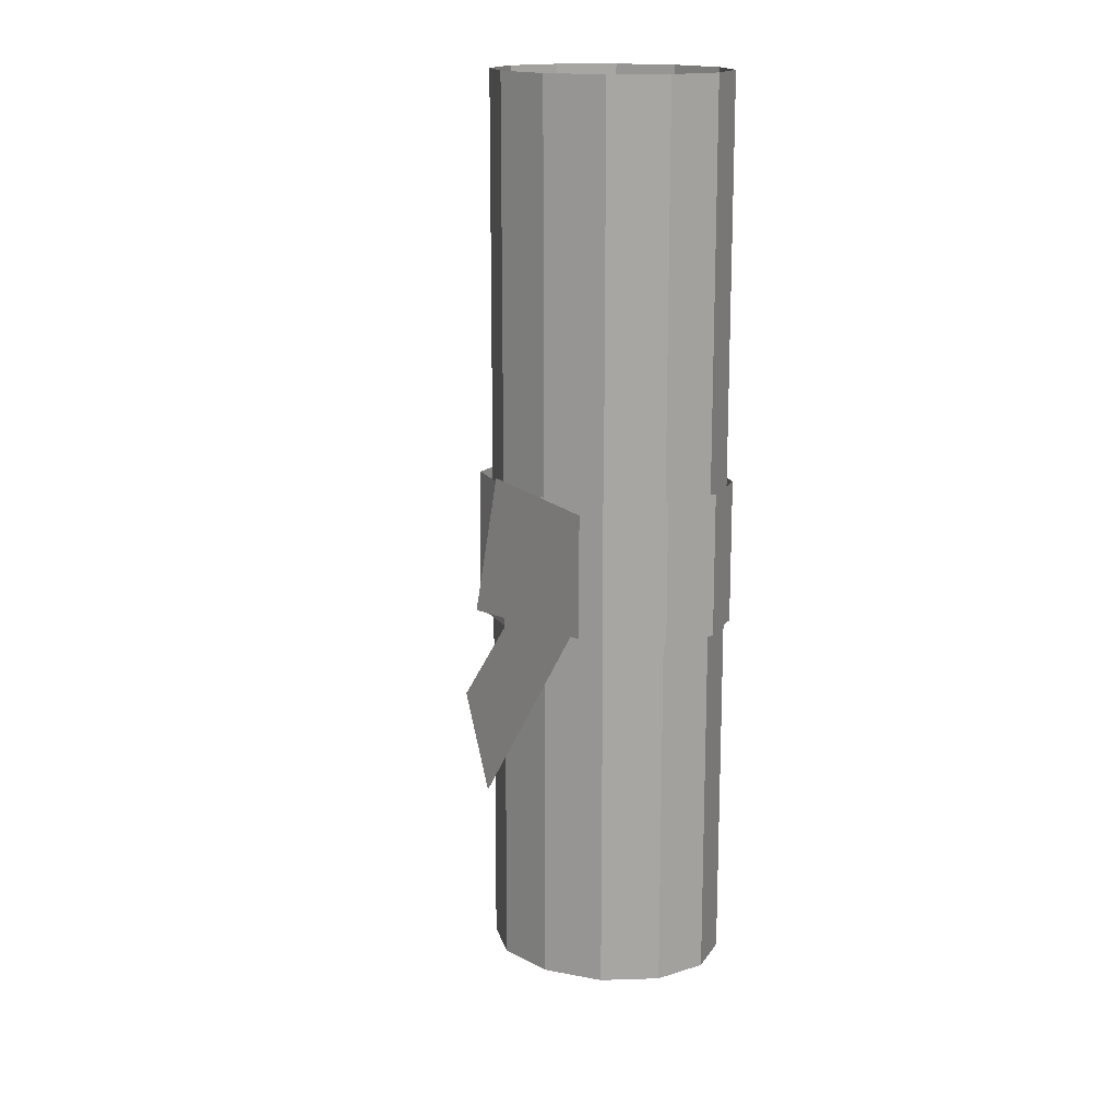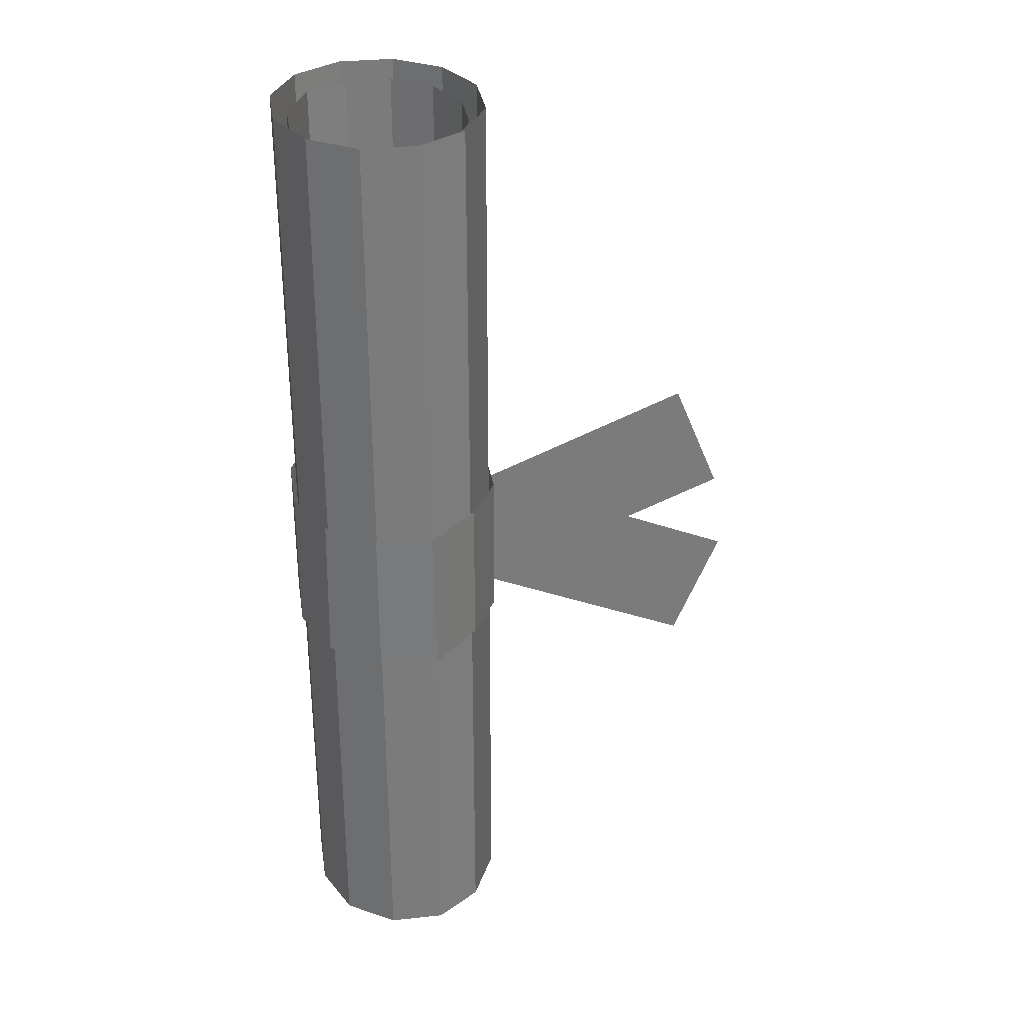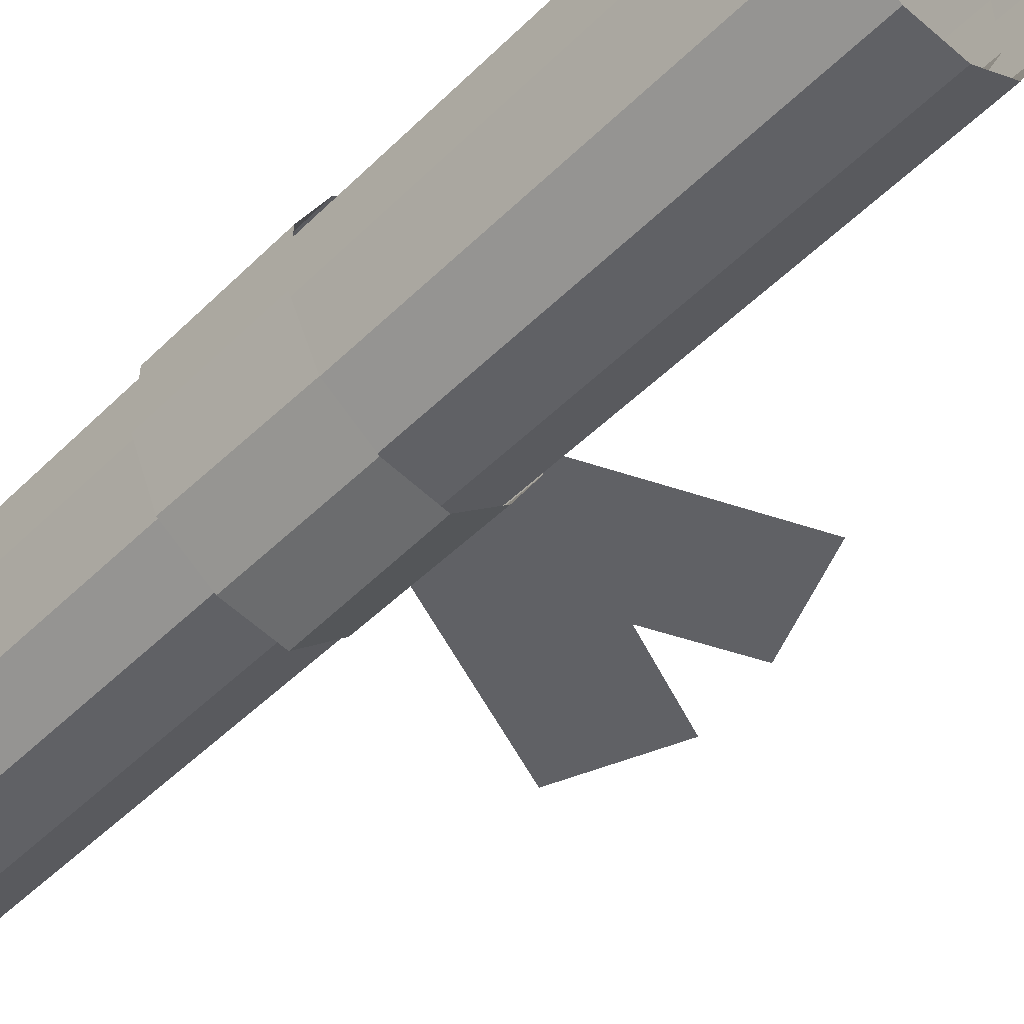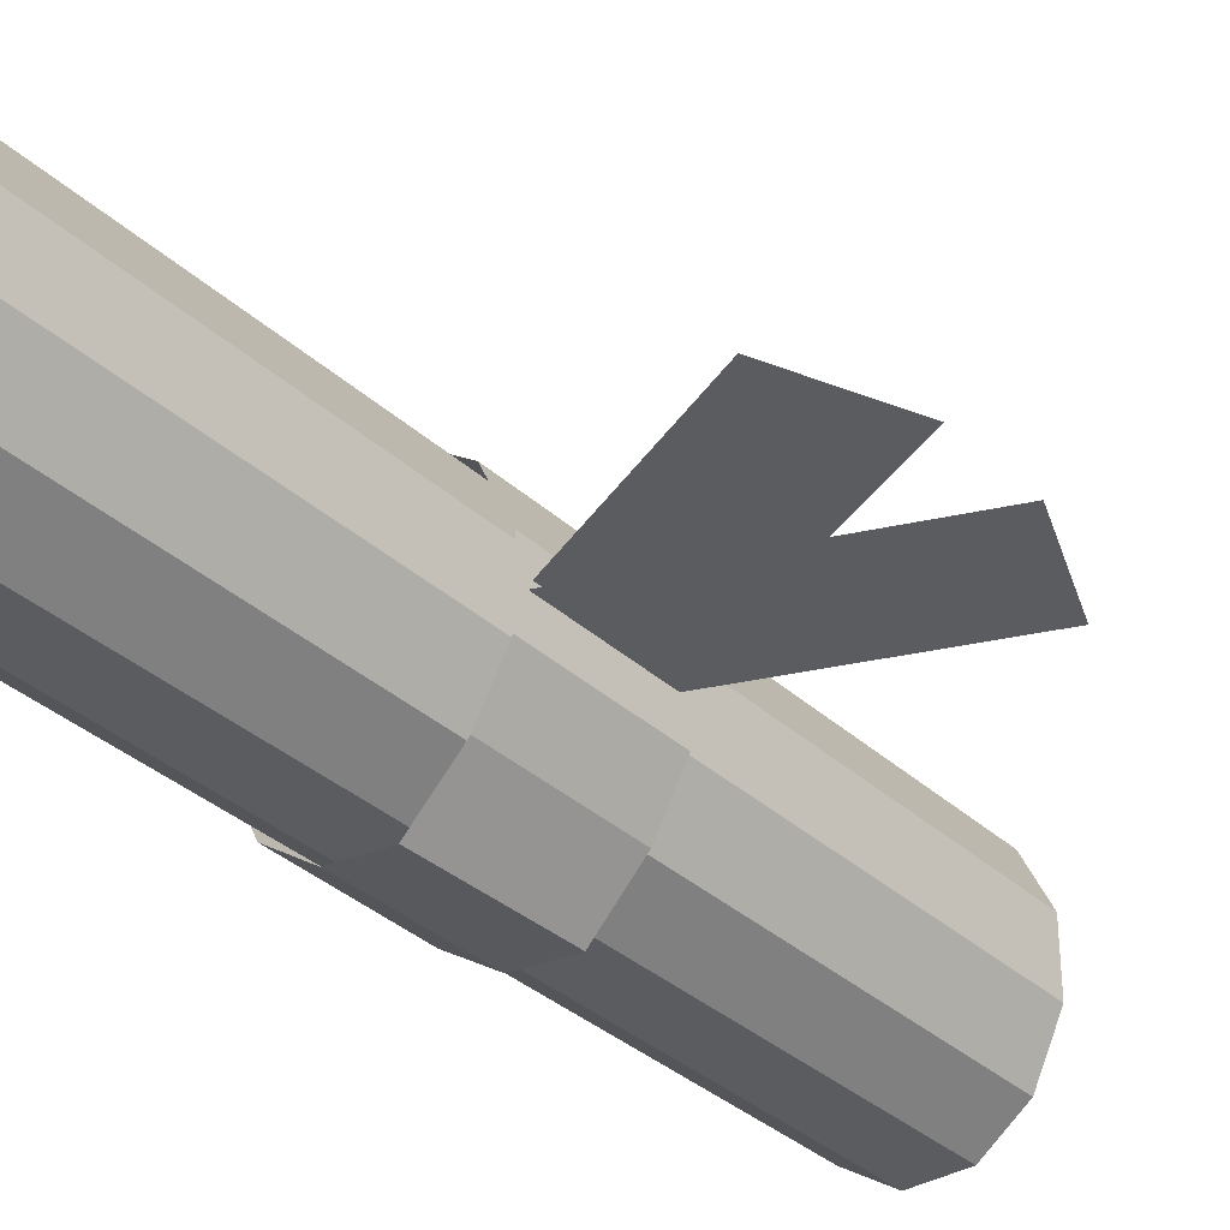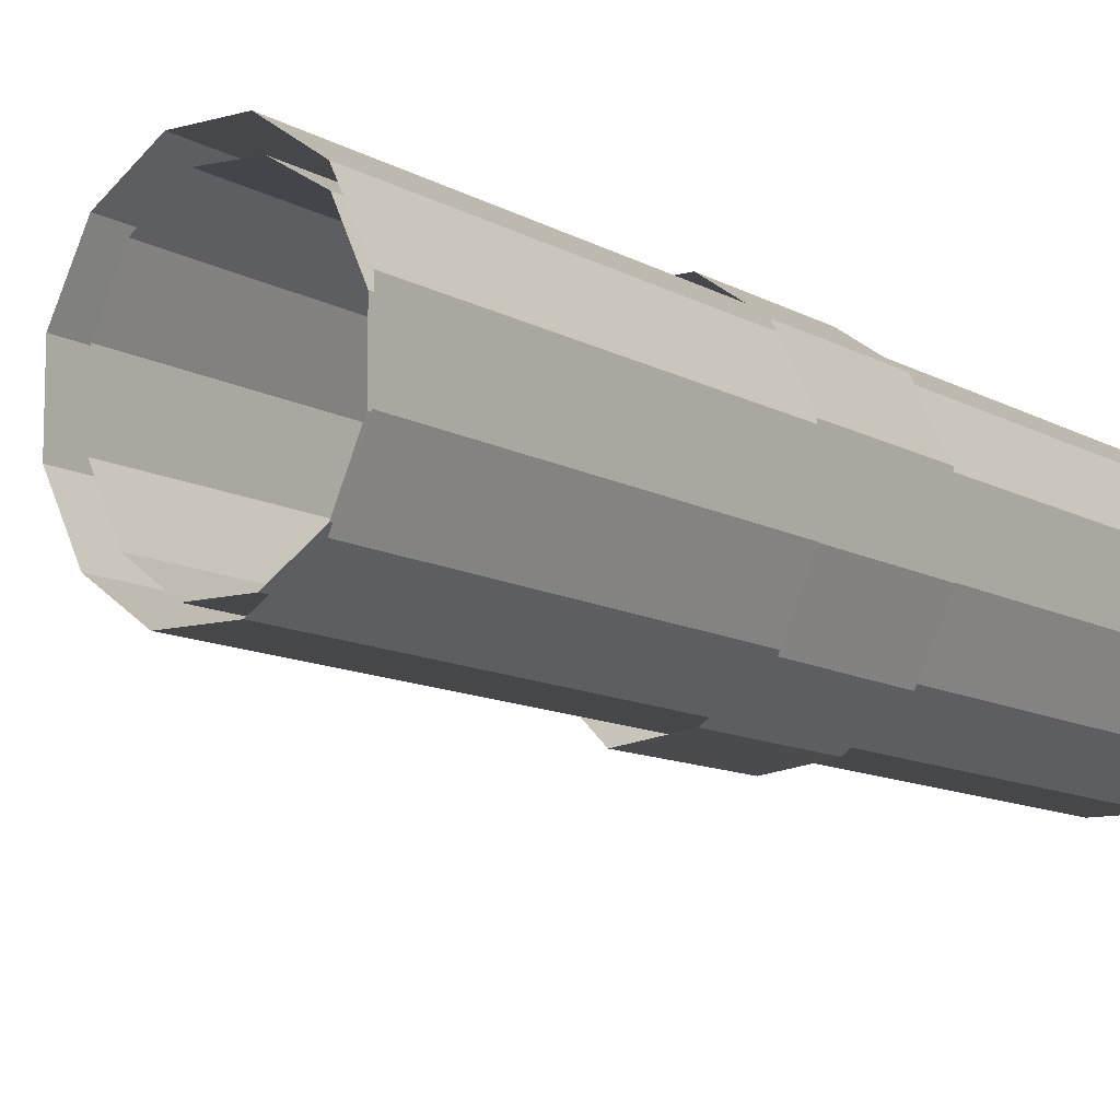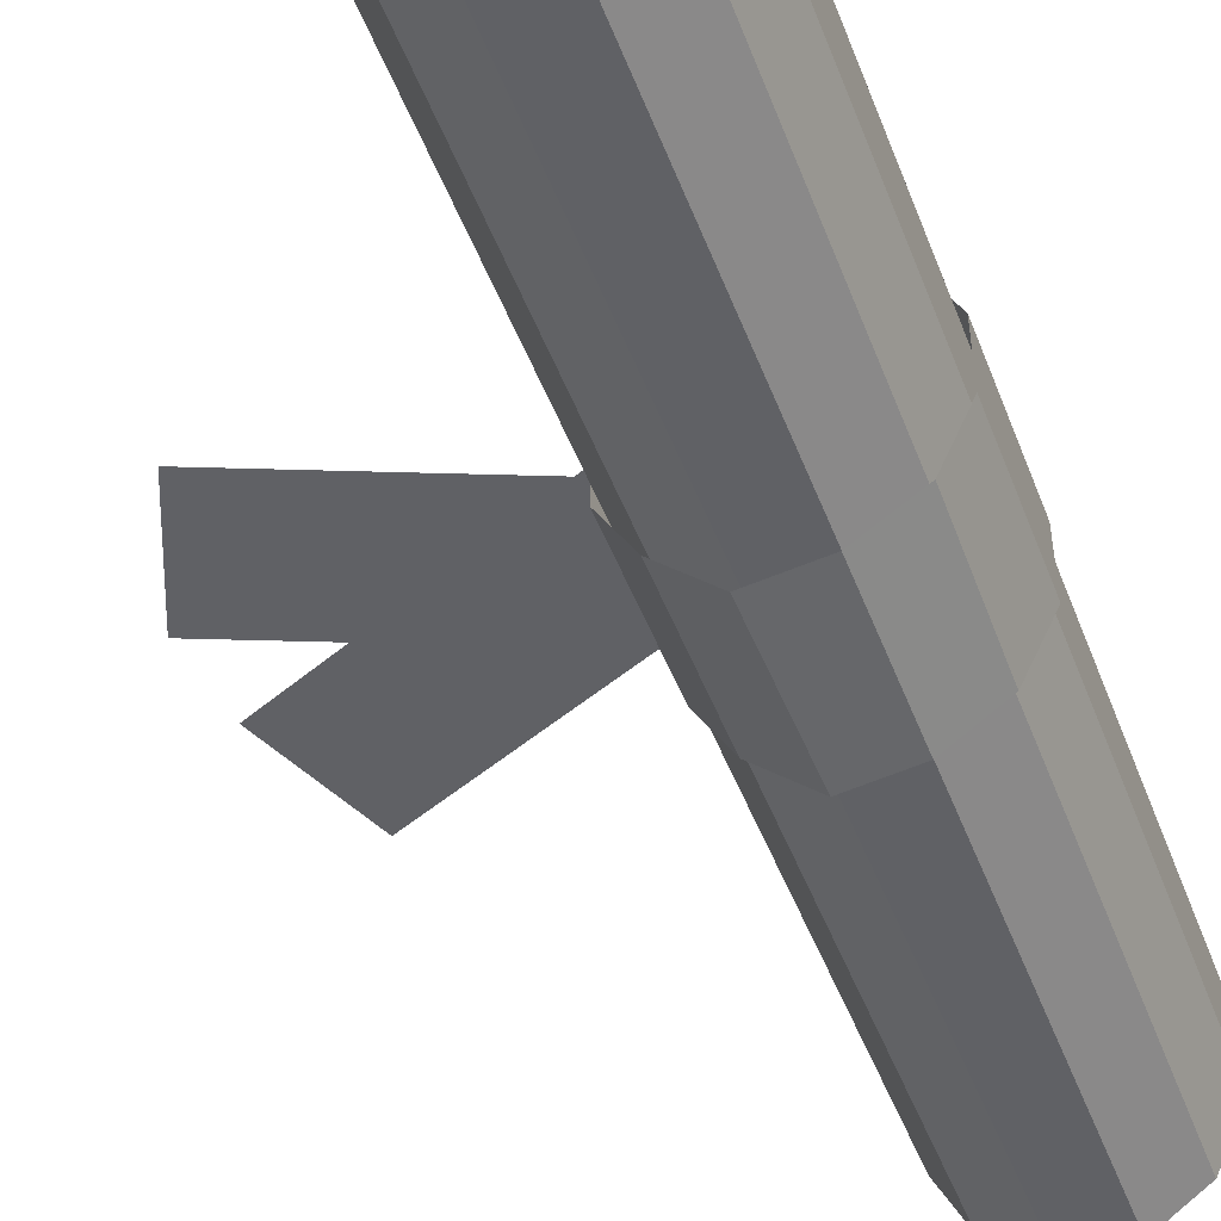
<metadata>
{"format":"obj","ext":"obj","renderer":"f3d","projection":"perspective","resolution":1024,"background":"white","views":[{"elev":16.0,"azim":-68.1,"up":"+Y"},{"elev":32.0,"azim":171.3,"up":"+Y"},{"elev":-49.6,"azim":137.0,"up":"+Z"},{"elev":-34.3,"azim":-140.6,"up":"+Z"},{"elev":-10.6,"azim":35.2,"up":"+Z"},{"elev":-49.3,"azim":20.7,"up":"+Z"}]}
</metadata>
<code>
o cylinder
v 0.08373 0.0625 0.375
v 0.08373 3 0.375
v 0.2288 0.0625 0.2745
v 0.2288 3 0.2745
v 0.3125 0.0625 0.1005
v 0.3125 3 0.1005
v 0.3125 0.0625 -0.1005
v 0.3125 3 -0.1005
v 0.235 0.0625 -0.2745
v 0.2288 3 -0.2745
v 0.08418 0.0625 -0.375
v 0.08373 3 -0.375
v -0.08998 0.0625 -0.375
v -0.08373 3 -0.375
v -0.2288 0.0625 -0.2745
v -0.2288 3 -0.2745
v -0.3125 0.0625 -0.1005
v -0.3125 3 -0.1005
v -0.3125 0.0625 0.1005
v -0.3125 3 0.1005
v -0.2288 0.0625 0.2745
v -0.2288 3 0.2745
v -0.08373 0.0625 0.375
v -0.08373 3 0.375
f 1 3 4 2
f 3 5 6 4
f 5 7 8 6
f 7 9 10 8
f 9 11 12 10
f 11 13 14 12
f 13 15 16 14
f 15 17 18 16
f 17 19 20 18
f 19 21 22 20
f 21 23 24 22
f 23 1 2 24
o cuboid
v 0.2773 1.512 1.774e-08
v 0.1338 1.859 9.843e-09
v 0.2773 1.512 1.774e-08
v 0.1338 1.859 9.843e-09
v -0.993 0.9863 1.647e-08
v -1.136 1.333 8.579e-09
v -0.993 0.9863 1.647e-08
v -1.136 1.333 8.579e-09
f 25 27 26 28
f 29 30 31 32
f 29 25 26 30
f 28 27 31 32
f 25 29 27 31
f 26 28 30 32
o cuboid
v 0.1554 1.05 0.025
v 0.2989 1.396 0.025
v 0.1554 1.05 0.025
v 0.2989 1.396 0.025
v -1.115 1.576 0.025
v -0.9715 1.922 0.025
v -1.115 1.576 0.025
v -0.9715 1.922 0.025
v -0.9033 1.488 0.025
v -0.7598 1.835 0.025
v -0.7598 1.835 0.025
v -0.9033 1.488 0.025
f 33 35 34 36
f 37 38 39 40
f 35 44 43 36
f 33 44 41 39
f 36 42 43 34
f 34 42 41 33
f 37 41 42 38
f 38 42 43 40
f 40 43 44 39
f 35 44 41 37
o cylinder
v 0.08792 1.234 0.3937
v 0.08792 1.703 0.3937
v 0.2402 1.234 0.2878
v 0.2402 1.703 0.2878
v 0.3281 1.234 0.1043
v 0.3281 1.703 0.1043
v 0.3281 1.234 -0.1075
v 0.3281 1.703 -0.1075
v 0.2468 1.234 -0.291
v 0.2402 1.703 -0.291
v 0.08839 1.234 -0.3969
v 0.08792 1.703 -0.3969
v -0.09448 1.234 -0.4188
v -0.08792 1.703 -0.4188
v -0.2402 1.234 -0.2692
v -0.2402 1.703 -0.2692
v -0.3281 1.234 -0.1075
v -0.3281 1.703 -0.1075
v -0.3281 1.234 0.1043
v -0.3281 1.703 0.1043
v -0.2402 1.234 0.2878
v -0.2402 1.703 0.2878
v -0.08792 1.234 0.3937
v -0.08792 1.703 0.3937
v -0.2148 1.234 0.3055
v -0.2148 1.703 0.3055
f 45 47 48 46
f 47 49 50 48
f 49 51 52 50
f 51 53 54 52
f 53 55 56 54
f 55 57 58 56
f 57 59 60 58
f 59 61 62 60
f 61 63 64 62
f 63 65 66 64
f 67 45 46 68
f 68 70 69 67
f 65 69 70 66
o cylinder
v 0.07117 0.1094 0.3219
v 0.07117 2.953 0.3219
v 0.1945 0.1094 0.2465
v 0.1945 2.953 0.2465
v 0.2656 0.1094 0.08792
v 0.2656 2.953 0.08792
v 0.2656 0.1094 -0.08792
v 0.2656 2.953 -0.08792
v 0.1998 0.1094 -0.2402
v 0.1945 2.953 -0.2402
v 0.07156 0.1094 -0.3281
v 0.07117 2.953 -0.3281
v -0.07649 0.1094 -0.3281
v -0.07117 2.953 -0.3281
v -0.1945 0.1094 -0.2402
v -0.1945 2.953 -0.2402
v -0.2656 0.1094 -0.08792
v -0.2656 2.953 -0.08792
v -0.2656 0.1094 0.08792
v -0.2656 2.953 0.08792
v -0.1945 0.1094 0.2402
v -0.1945 2.953 0.2402
v -0.07117 0.1094 0.3281
v -0.07117 2.953 0.3281
f 74 73 71 72
f 76 75 73 74
f 78 77 75 76
f 80 79 77 78
f 82 81 79 80
f 84 83 81 82
f 86 85 83 84
f 88 87 85 86
f 90 89 87 88
f 92 91 89 90
f 94 93 91 92
f 72 71 93 94

</code>
